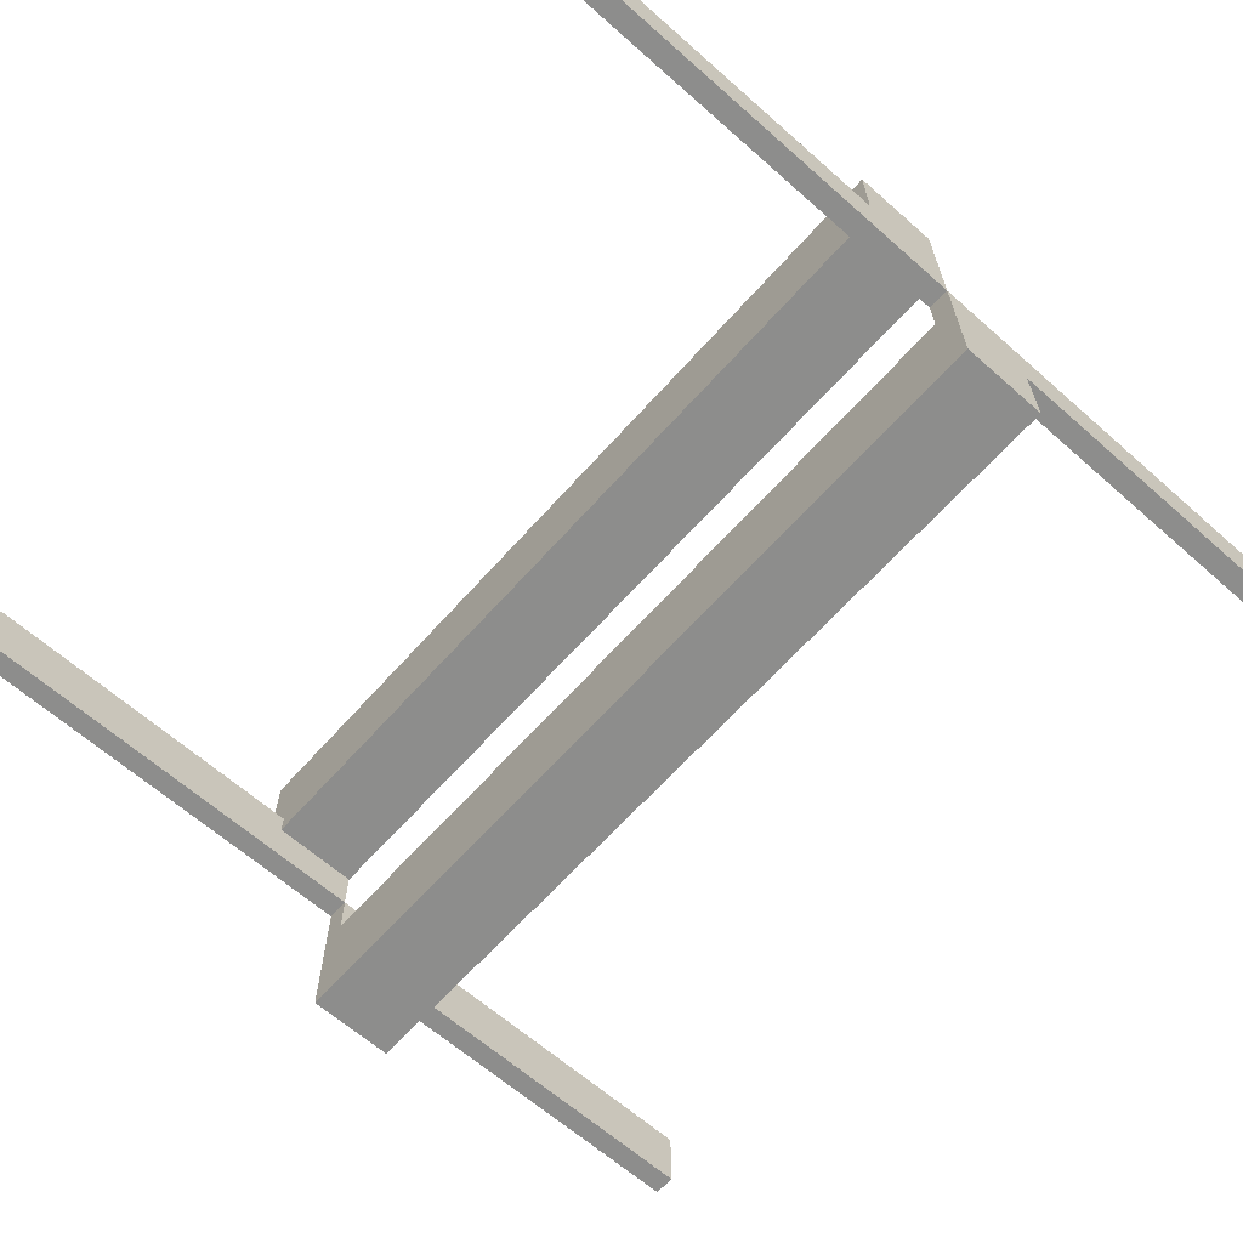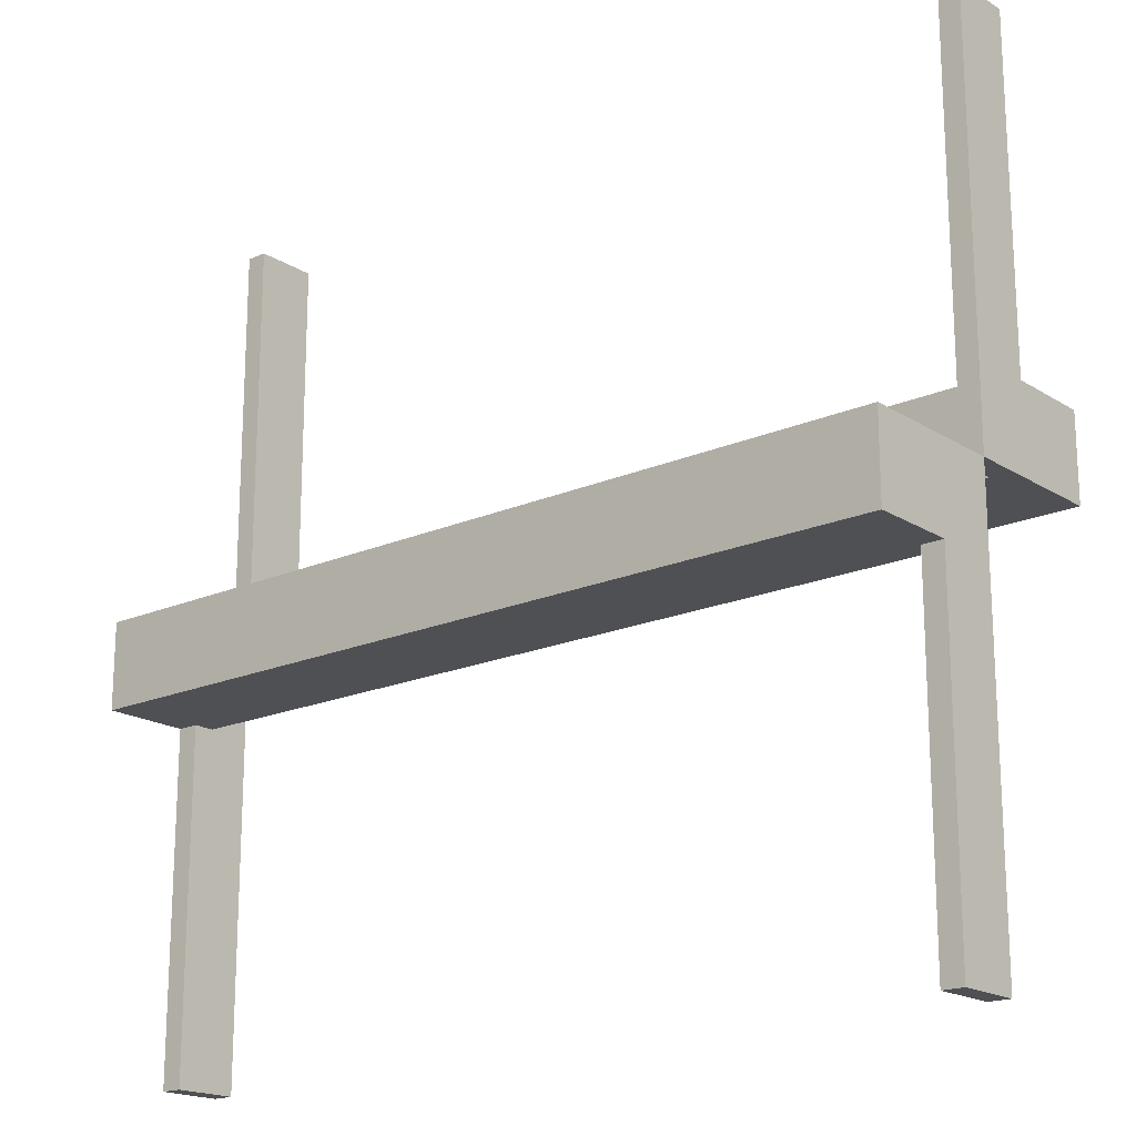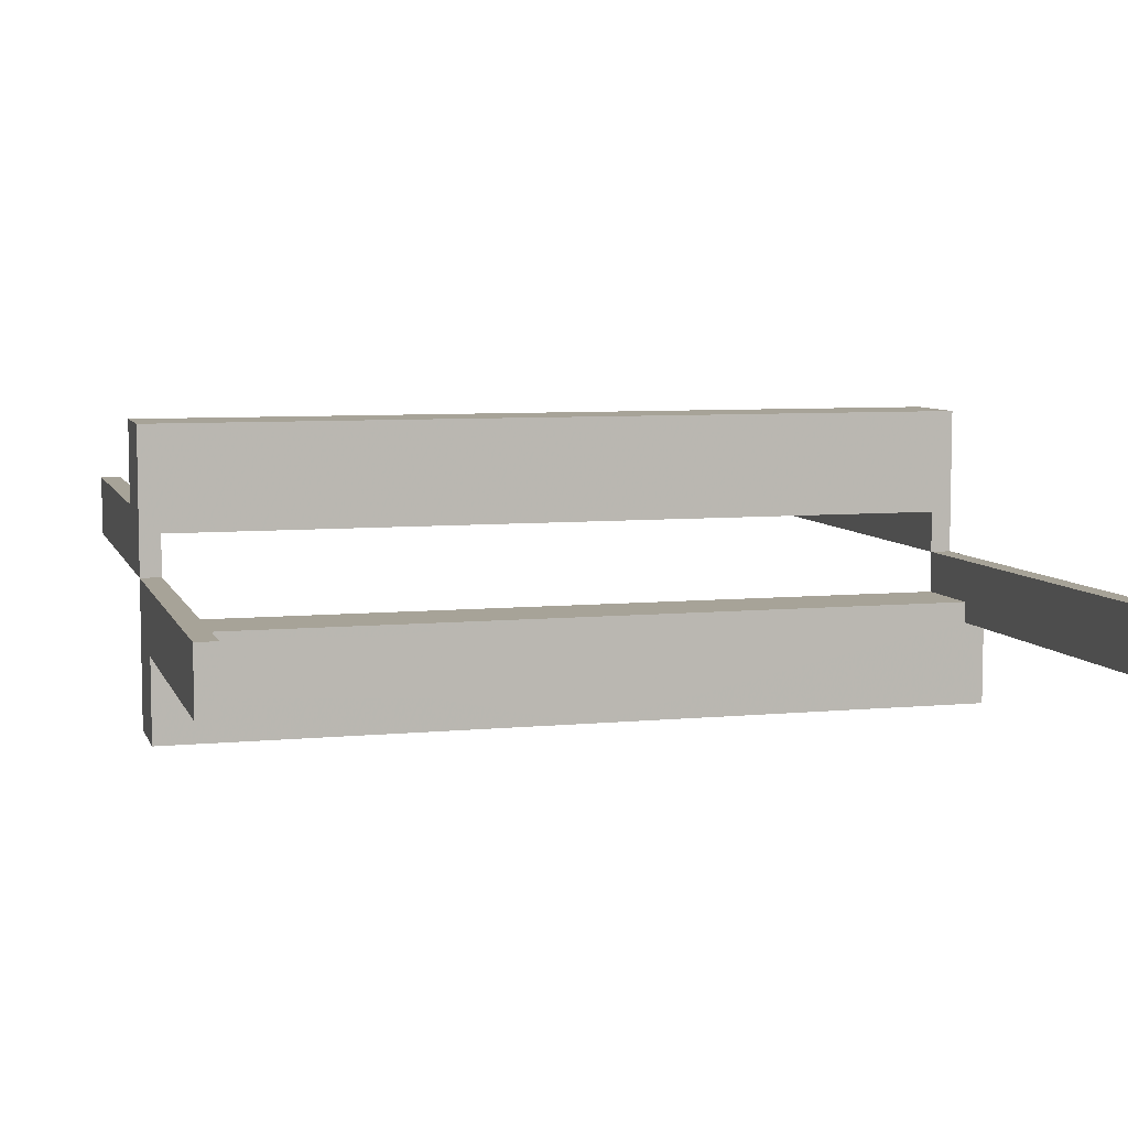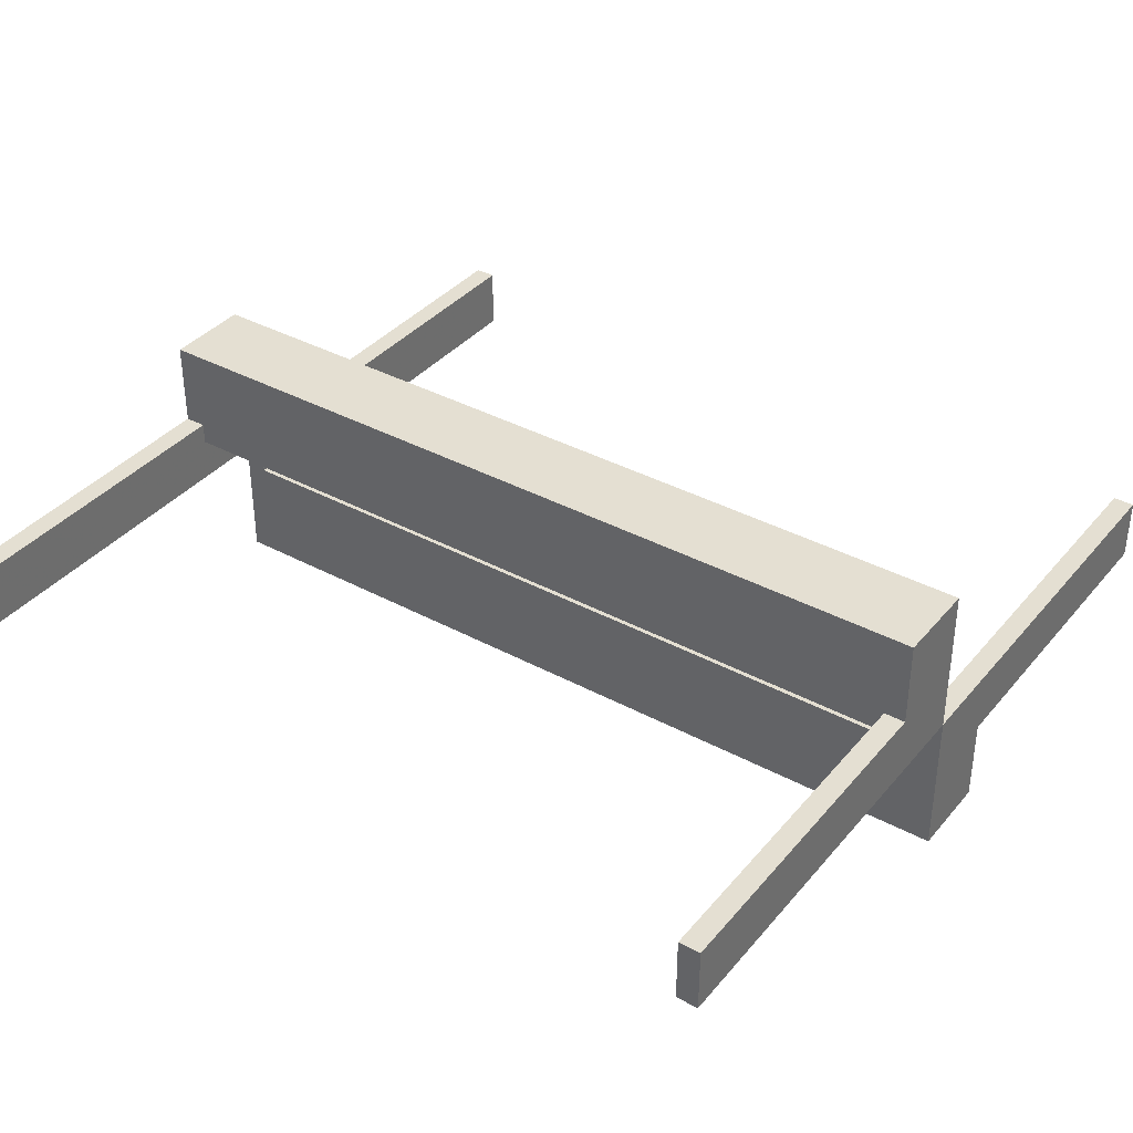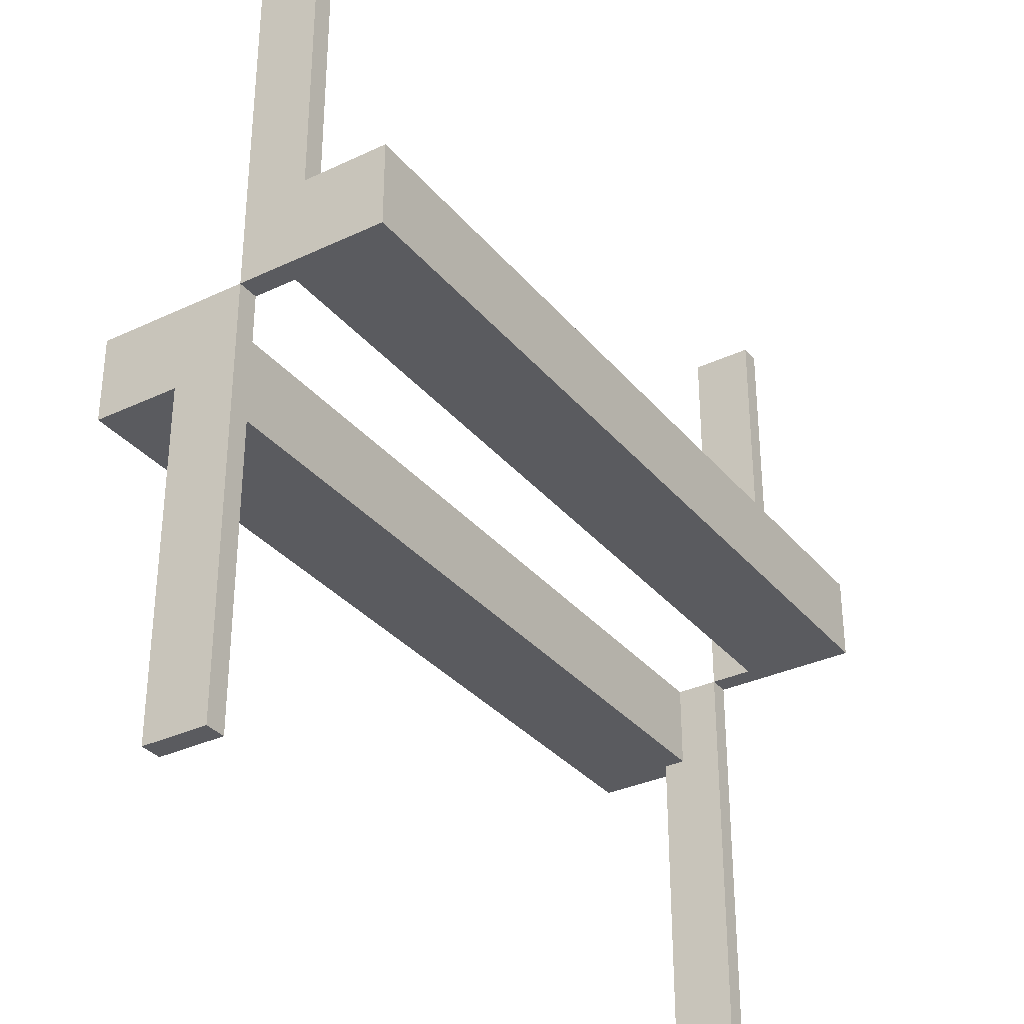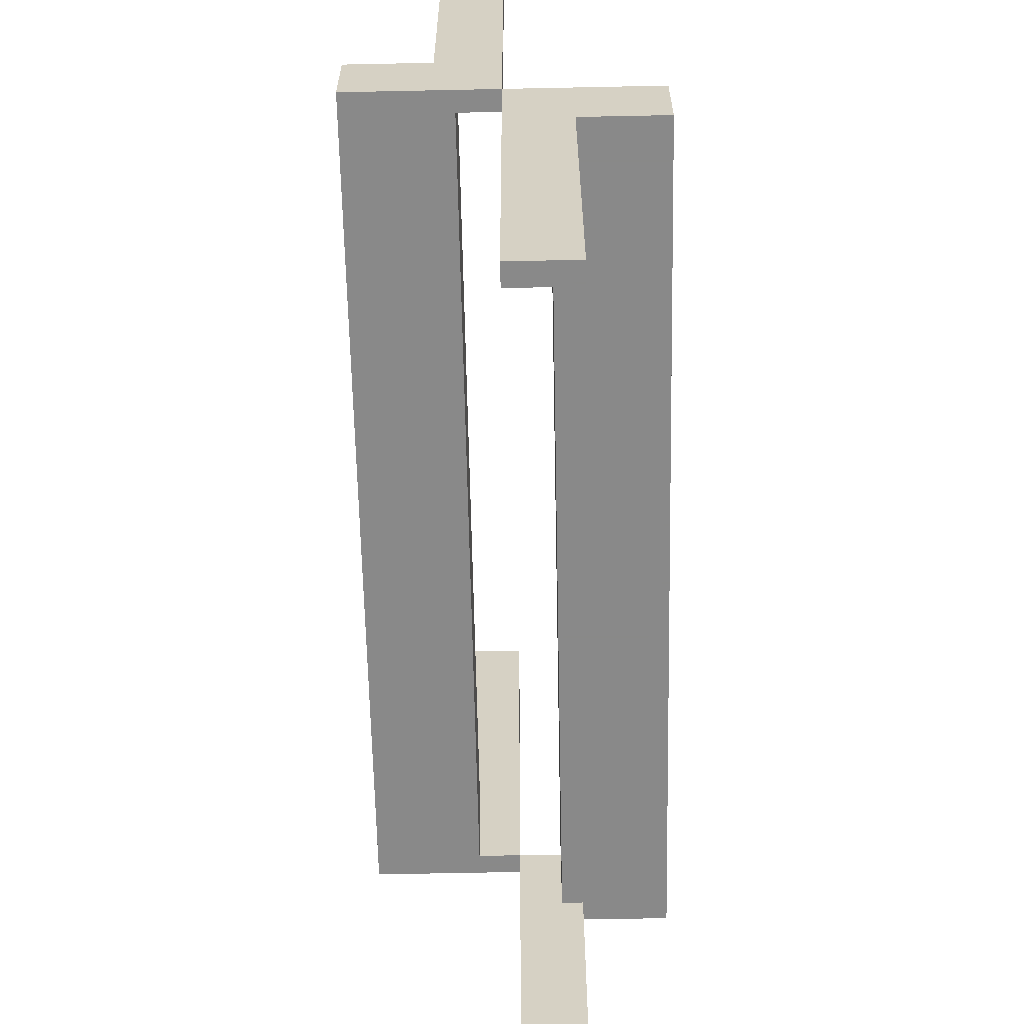
<metadata>
{"format":"obj","ext":"obj","renderer":"f3d","projection":"perspective","resolution":1024,"background":"white","views":[{"elev":-64.4,"azim":-131.6,"up":"+Y"},{"elev":-18.6,"azim":-140.0,"up":"+Z"},{"elev":6.8,"azim":-15.7,"up":"+Y"},{"elev":37.2,"azim":-145.2,"up":"+Y"},{"elev":-33.1,"azim":-57.0,"up":"+Z"},{"elev":-63.0,"azim":91.2,"up":"+Z"}]}
</metadata>
<code>
v 0 0.05 0
v 0 0.05 -0.1
v 0 0.175 0
v 0 0.175 -0.1
v 0 -0.175 0
v 0 -0.175 0.1
v 0 -0.05 0
v 0 -0.05 0.1
v -0.475 0 0
v -0.475 0 -0.5
v -0.475 0 0.5
v -0.475 -0.075 0
v -0.475 -0.075 0.1
v -0.475 -0.075 0.5
v -0.475 0.05 0
v -0.475 0.05 -0.1
v -0.475 -0.05 0
v -0.475 -0.05 0.1
v -0.475 0.075 0
v -0.475 0.075 -0.5
v -0.475 0.075 -0.1
v -0.5 0 0
v -0.5 0 -0.5
v -0.5 0 0.5
v -0.5 -0.075 0
v -0.5 -0.075 0.1
v -0.5 -0.075 0.5
v -0.5 0.175 0
v -0.5 0.175 -0.1
v -0.5 -0.175 0
v -0.5 -0.175 0.1
v -0.5 0.075 0
v -0.5 0.075 -0.5
v -0.5 0.075 -0.1
v 0.5 0 0
v 0.5 0 -0.5
v 0.5 0 0.5
v 0.5 -0.075 0
v 0.5 -0.075 0.1
v 0.5 -0.075 0.5
v 0.5 0.175 0
v 0.5 0.175 -0.1
v 0.5 -0.175 0
v 0.5 -0.175 0.1
v 0.5 0.075 0
v 0.5 0.075 -0.5
v 0.5 0.075 -0.1
v 0.475 0 0
v 0.475 0 -0.5
v 0.475 0 0.5
v 0.475 -0.075 0
v 0.475 -0.075 0.1
v 0.475 -0.075 0.5
v 0.475 0.05 0
v 0.475 0.05 -0.1
v 0.475 -0.05 0
v 0.475 -0.05 0.1
v 0.475 0.075 0
v 0.475 0.075 -0.5
v 0.475 0.075 -0.1
f 5 30 31
f 31 6 5
f 30 25 26
f 26 31 30
f 5 6 8
f 8 7 5
f 12 13 26
f 26 25 12
f 12 17 18
f 18 13 12
f 6 31 13
f 26 13 31
f 8 6 13
f 13 18 8
f 8 18 17
f 17 7 8
f 12 7 17
f 5 12 30
f 25 30 12
f 7 12 5
f 12 25 27
f 27 14 12
f 9 11 24
f 24 22 9
f 12 14 11
f 11 9 12
f 14 27 24
f 24 11 14
f 27 25 22
f 22 24 27
f 25 12 9
f 9 22 25
f 3 28 29
f 29 4 3
f 28 32 34
f 34 29 28
f 3 4 2
f 2 1 3
f 19 21 34
f 34 32 19
f 19 15 16
f 16 21 19
f 4 29 21
f 34 21 29
f 2 4 21
f 21 16 2
f 2 16 15
f 15 1 2
f 19 1 15
f 3 19 28
f 32 28 19
f 1 19 3
f 19 32 33
f 33 20 19
f 9 10 23
f 23 22 9
f 19 20 10
f 10 9 19
f 20 33 23
f 23 10 20
f 33 32 22
f 22 23 33
f 32 19 9
f 9 22 32
f 5 43 44
f 44 6 5
f 43 38 39
f 39 44 43
f 5 6 8
f 8 7 5
f 51 52 39
f 39 38 51
f 51 56 57
f 57 52 51
f 6 44 52
f 39 52 44
f 8 6 52
f 52 57 8
f 8 57 56
f 56 7 8
f 51 7 56
f 5 51 43
f 38 43 51
f 7 51 5
f 51 38 40
f 40 53 51
f 48 50 37
f 37 35 48
f 51 53 50
f 50 48 51
f 53 40 37
f 37 50 53
f 40 38 35
f 35 37 40
f 38 51 48
f 48 35 38
f 3 41 42
f 42 4 3
f 41 45 47
f 47 42 41
f 3 4 2
f 2 1 3
f 58 60 47
f 47 45 58
f 58 54 55
f 55 60 58
f 4 42 60
f 47 60 42
f 2 4 60
f 60 55 2
f 2 55 54
f 54 1 2
f 58 1 54
f 3 58 41
f 45 41 58
f 1 58 3
f 58 45 46
f 46 59 58
f 48 49 36
f 36 35 48
f 58 59 49
f 49 48 58
f 59 46 36
f 36 49 59
f 46 45 35
f 35 36 46
f 45 58 48
f 48 35 45

</code>
